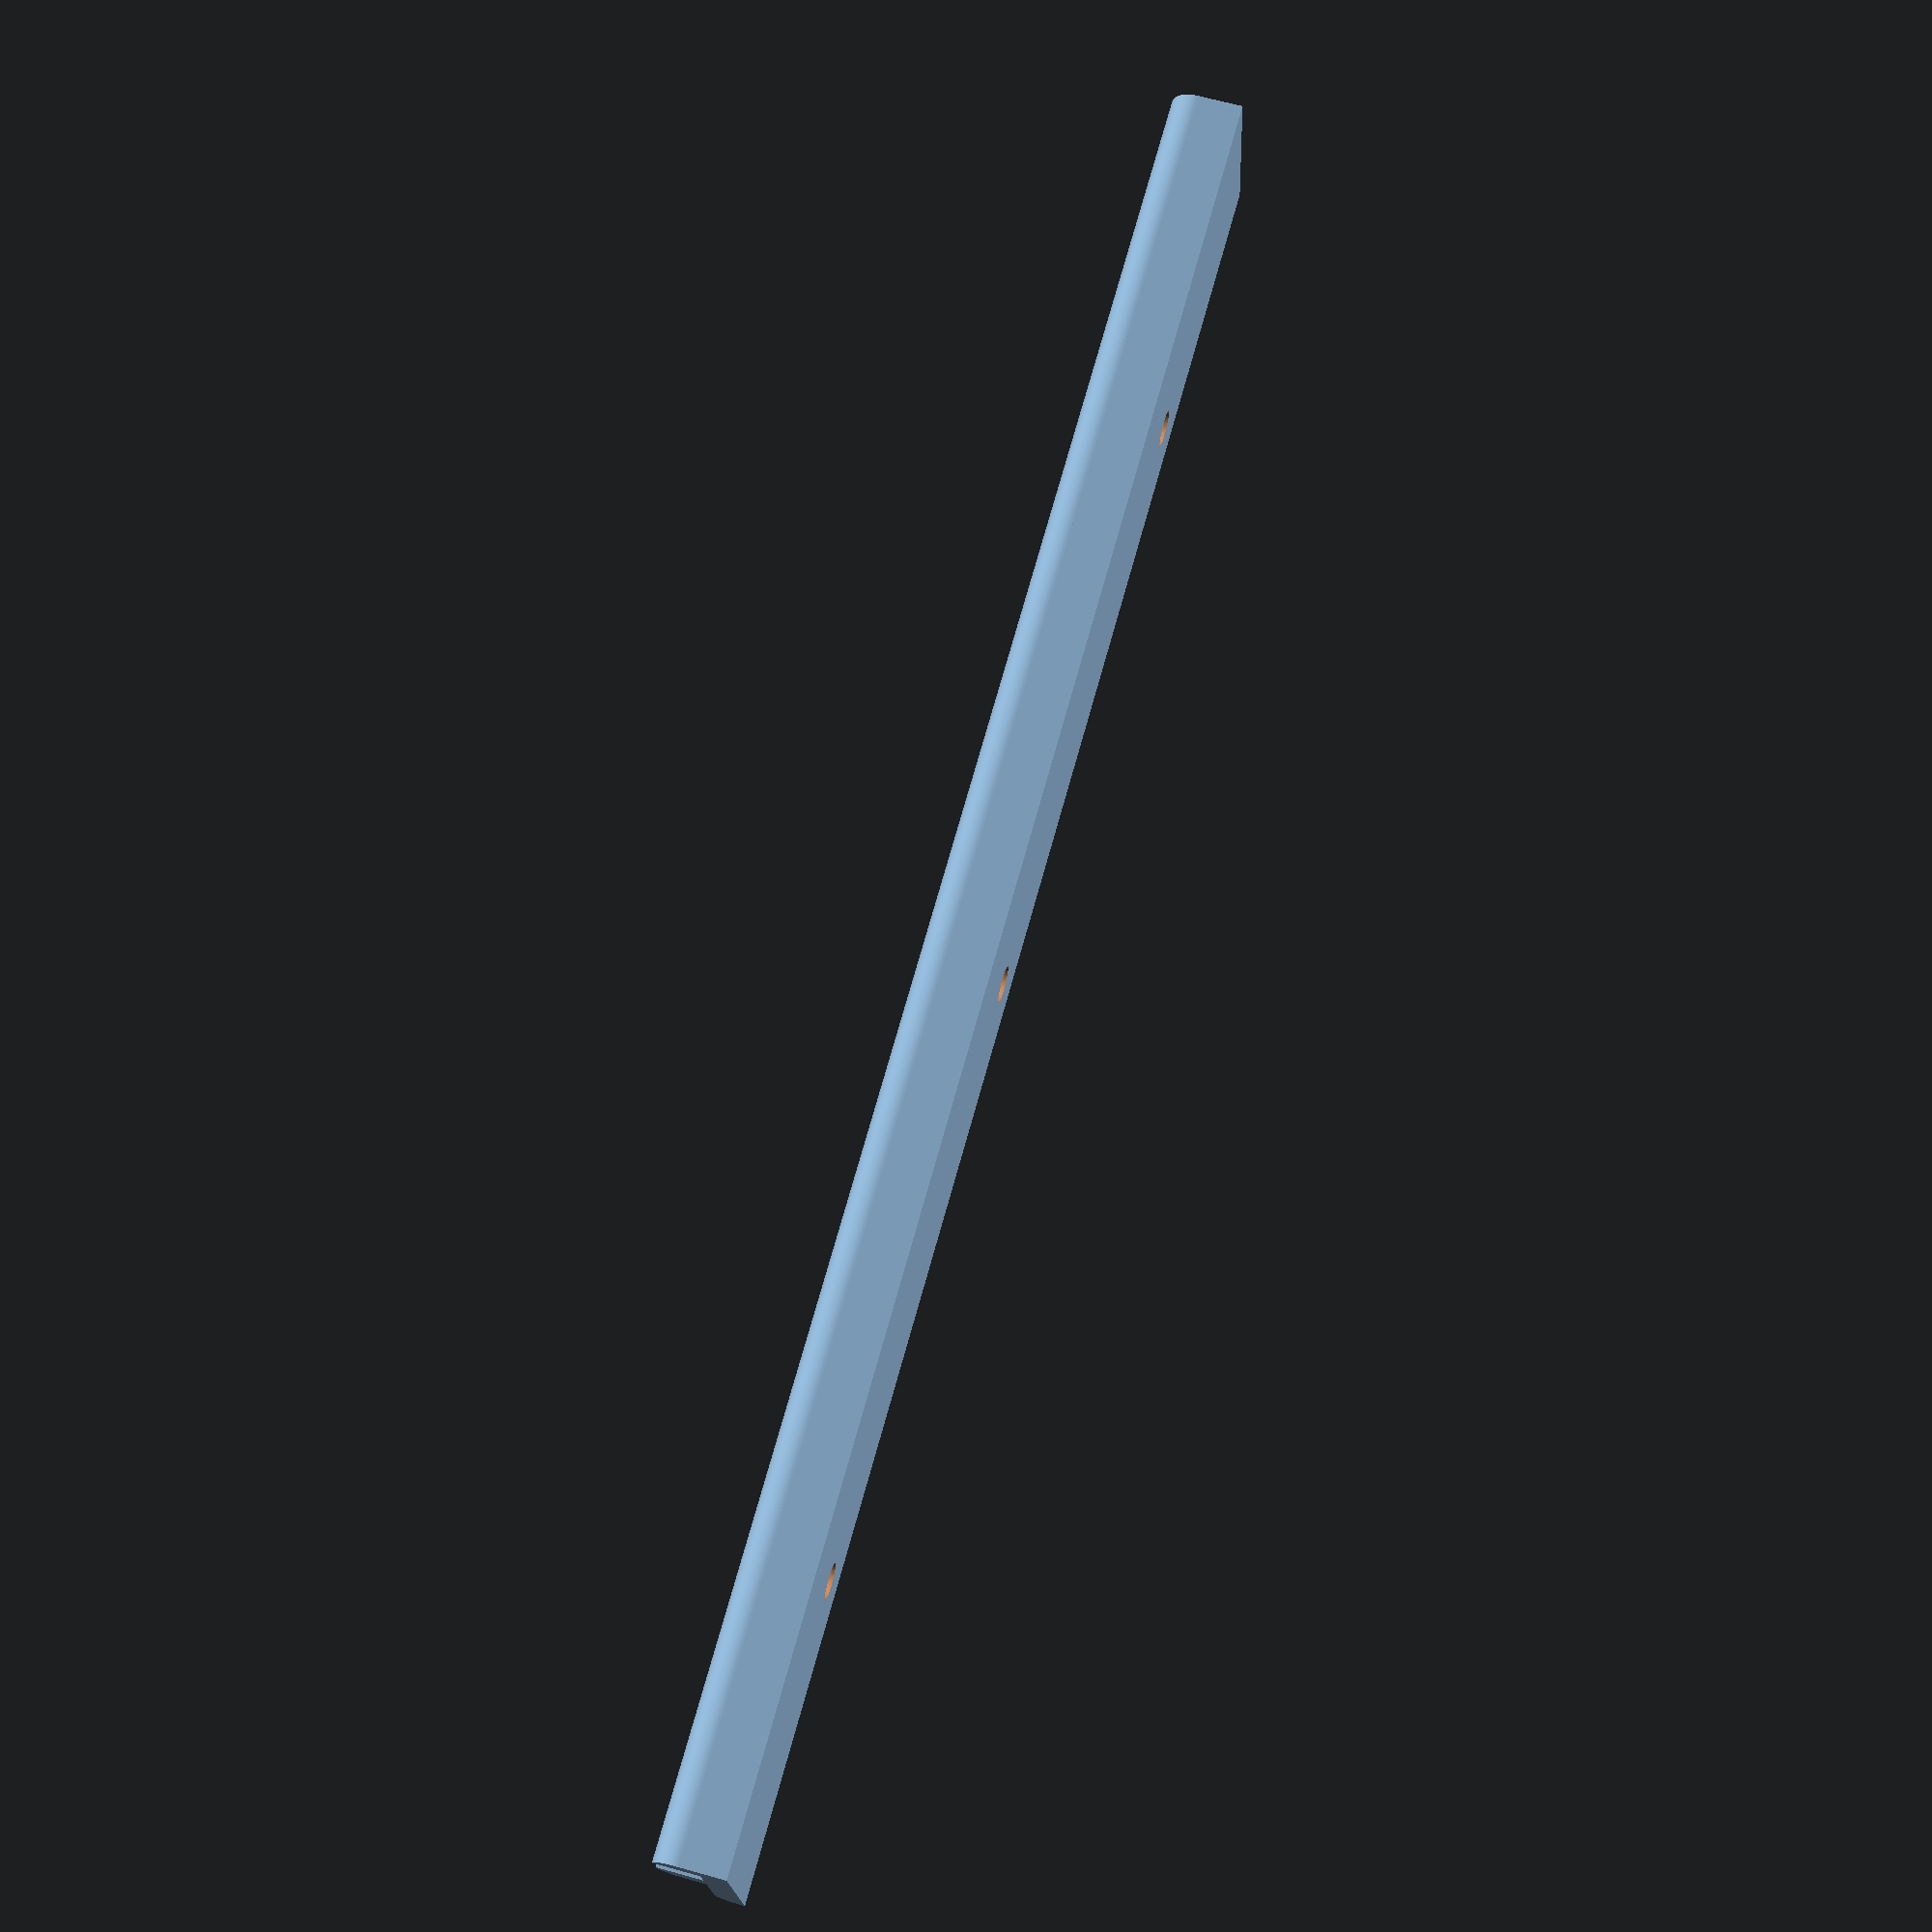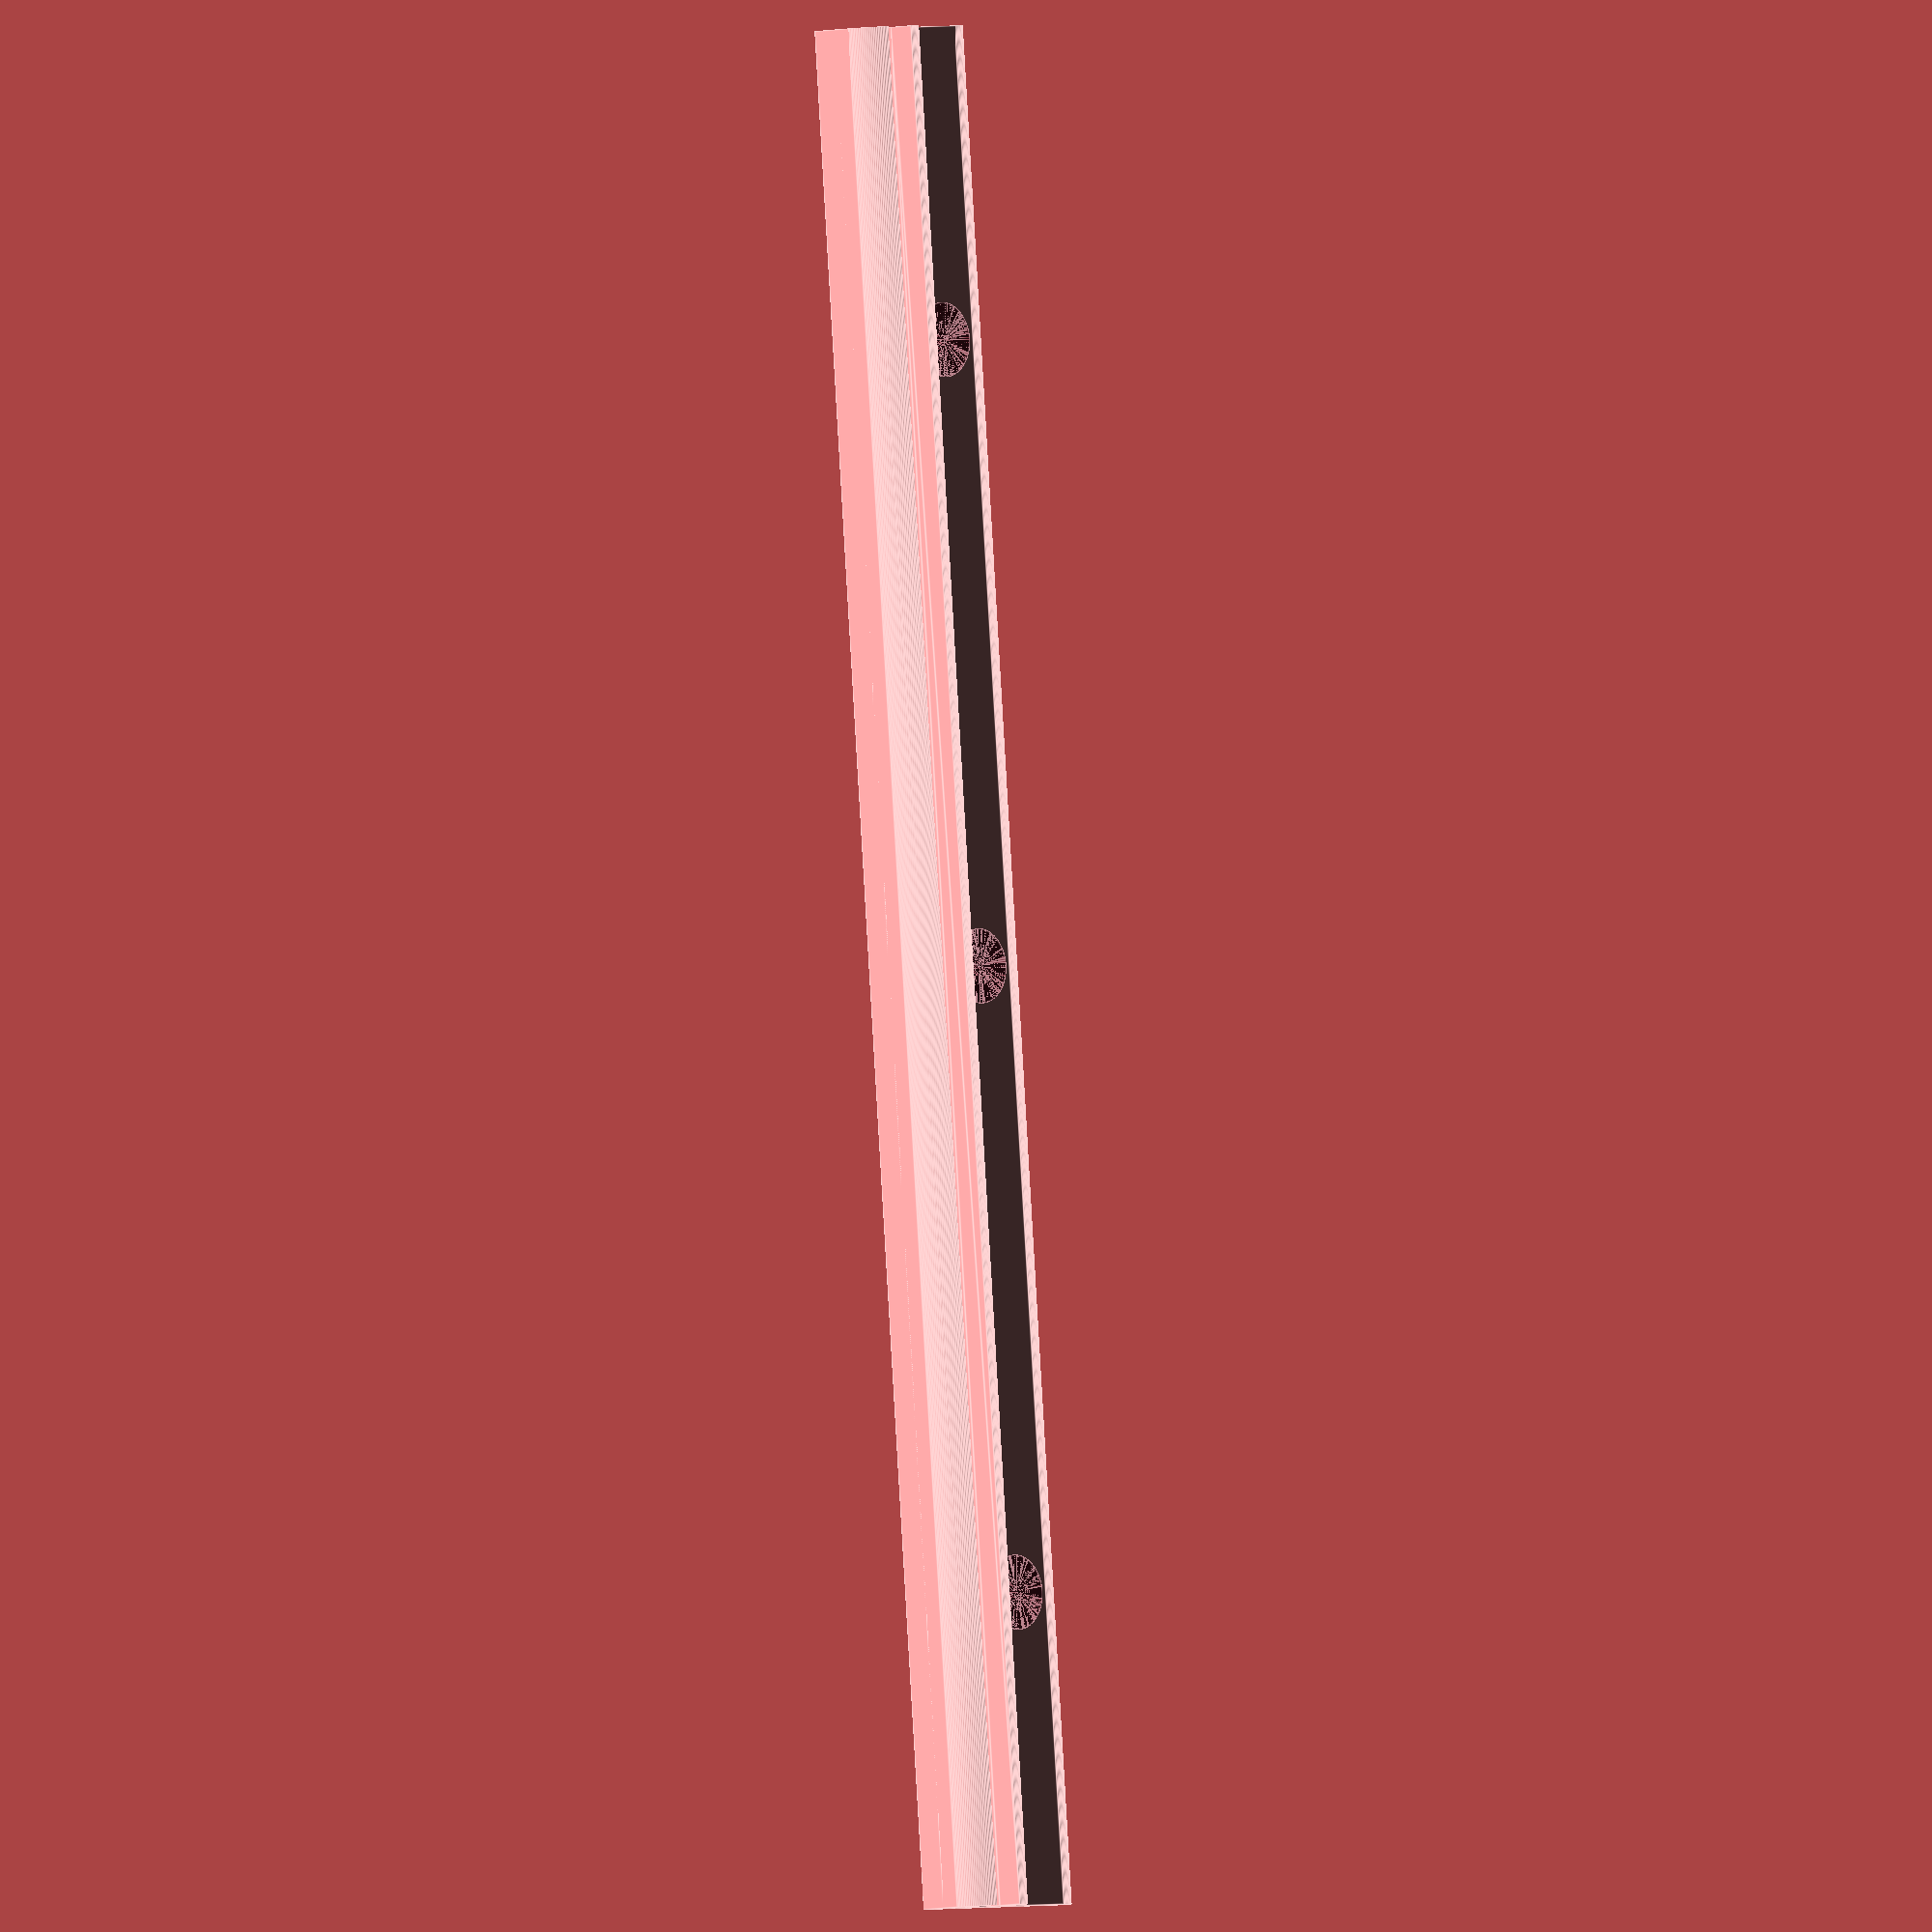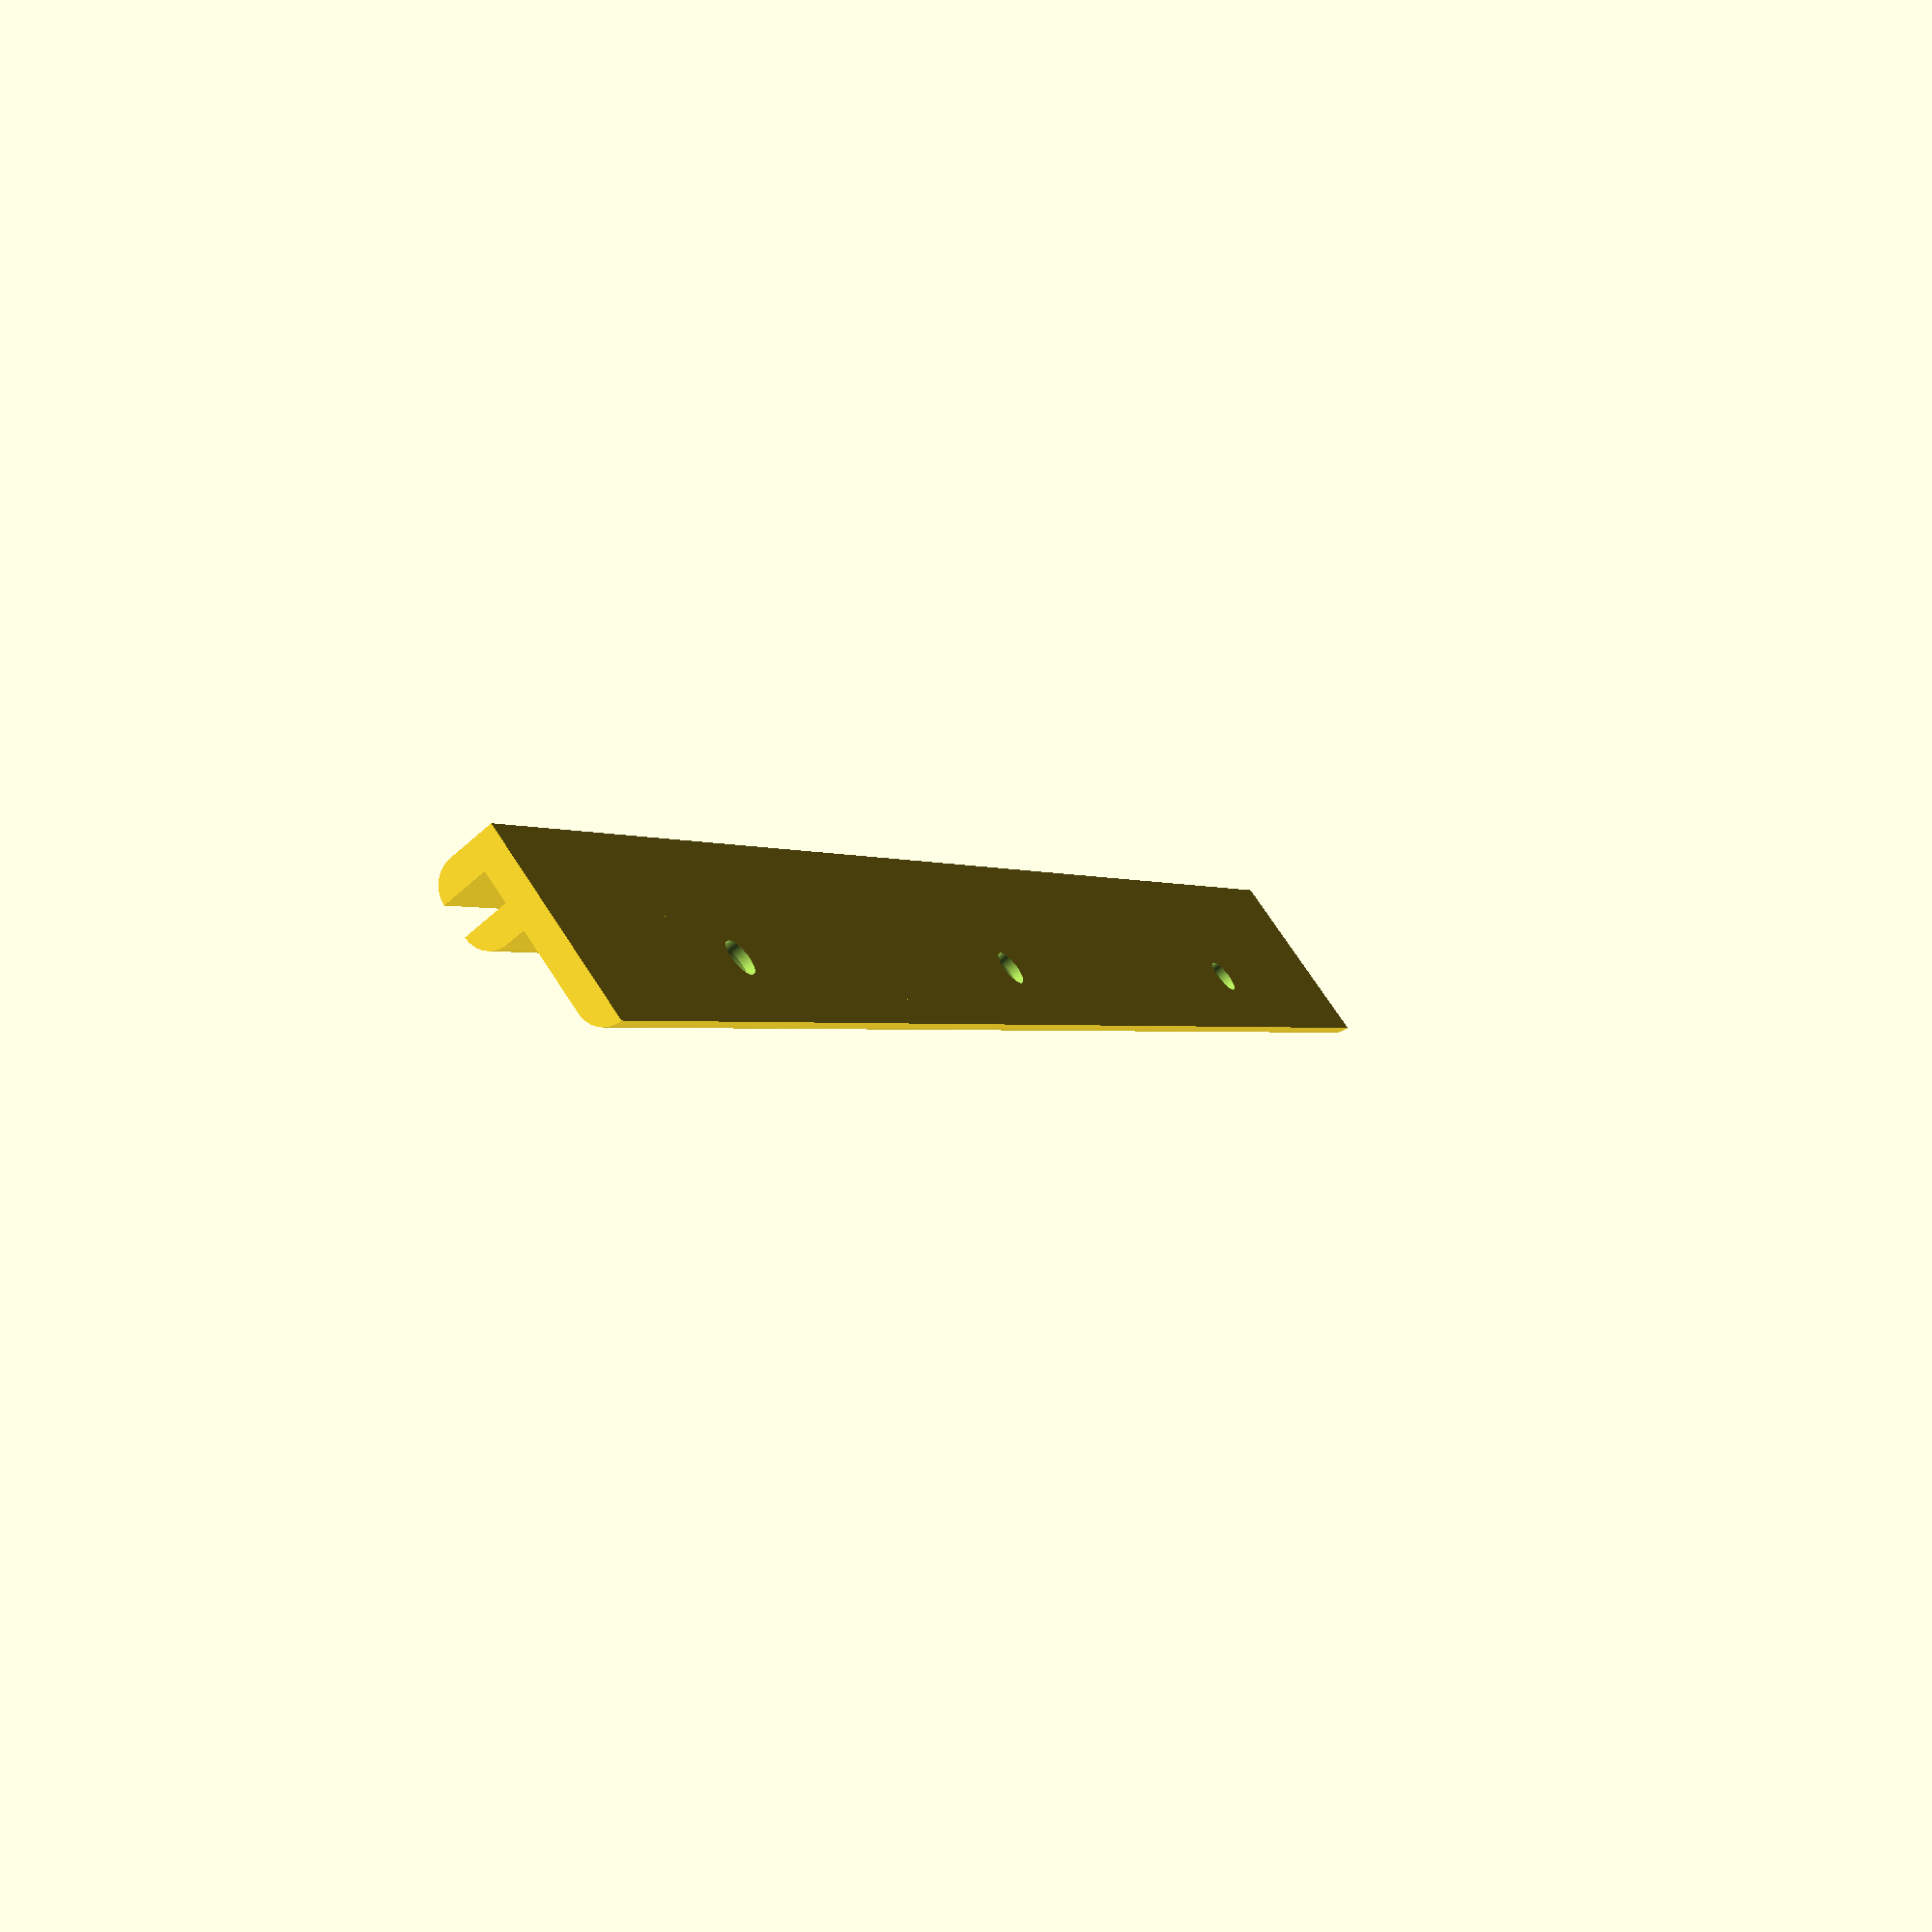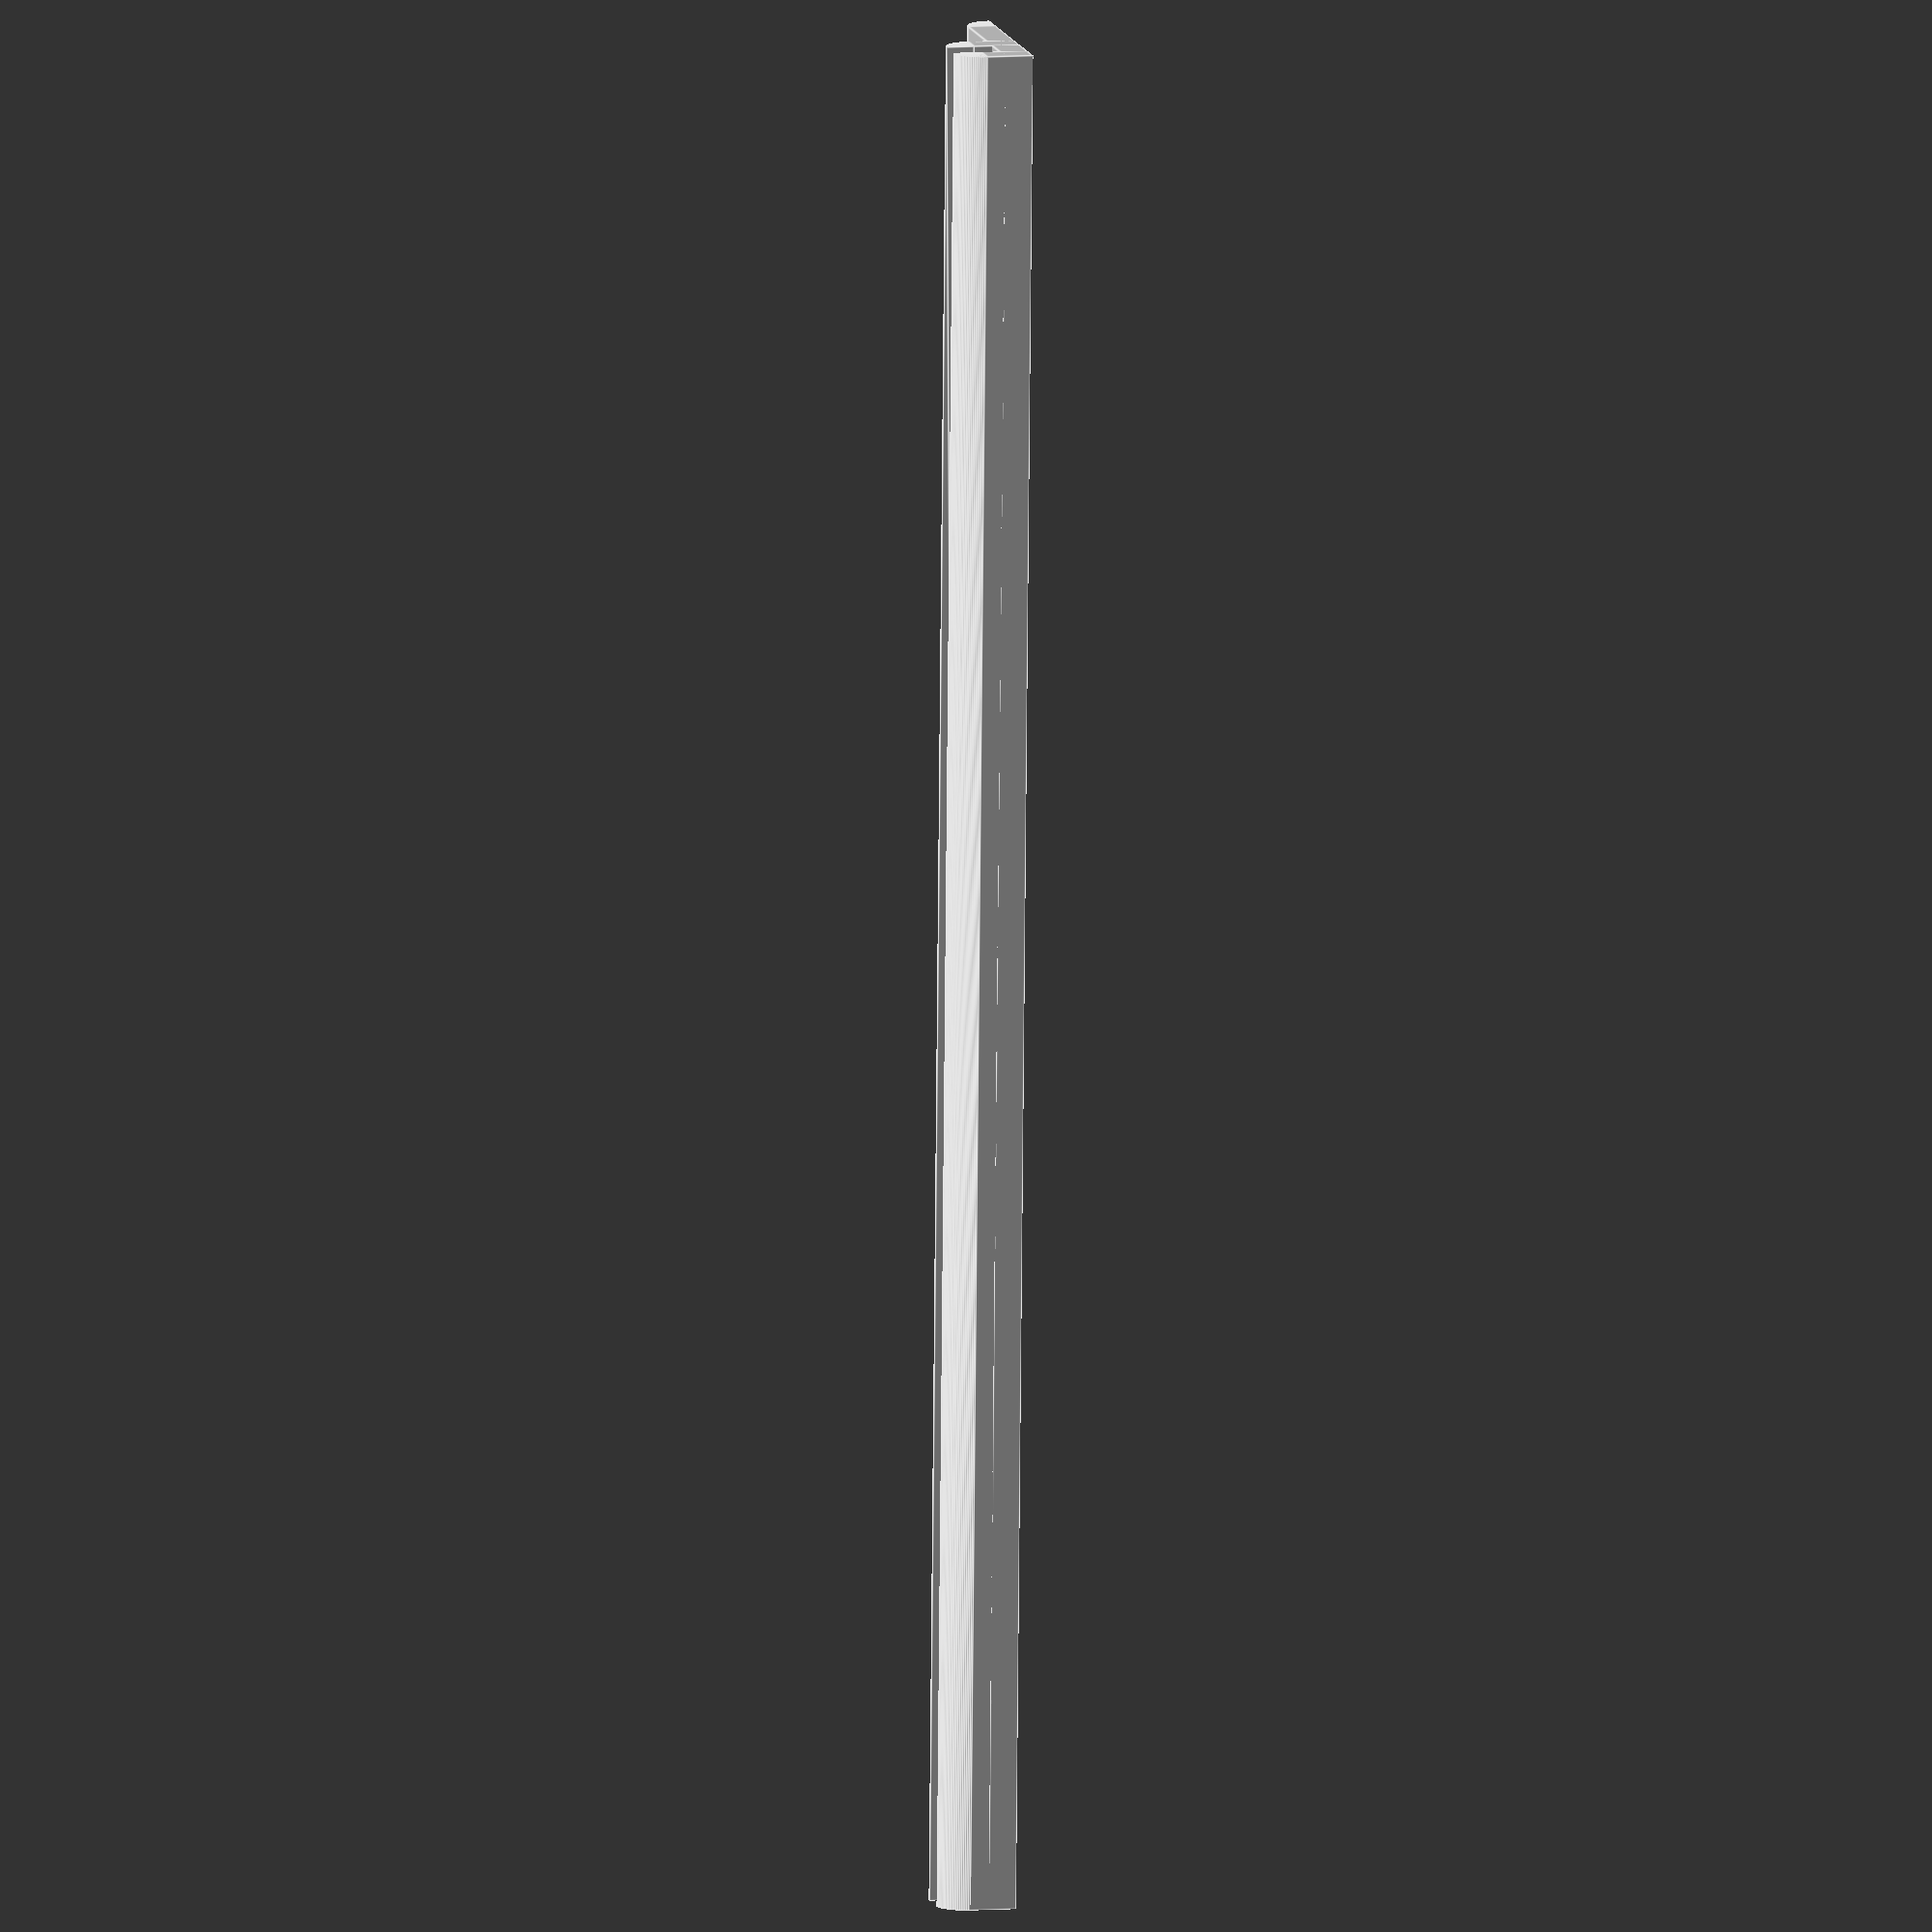
<openscad>
/*
 * Acrylic Window Grip by Code and Make (https://codeandmake.com/) is licensed under a Creative
 * Commons Attribution 4.0 International License (http://creativecommons.org/licenses/by/4.0/).
 *
 * https://www.thingiverse.com/thing:3661247
 * v1.0 (07 June 2019)
 */

/* [General] */

// length of strip (in mm)
length = 200; // 0.1

// overall thickness of the material (in mm)
materialThickness = 3; // 0.1

// thickness of your acrylic (in mm) - oversize slightly
acrylicThickness = 3.5; // 0.1

// single or double grip - use single for door seals
gripType = "double"; // [double:Double, single:Single]

// depth of the grip groove (in mm)
gripDepth = 5; // 0.1


/* [Taper] */

// taper angle of left end (> -90 and < 90)
leftEndTaperAngle = 0; // [-89:0.1:89.9]

// taper angle of right end (> -90 and < 90)
rightEndTaperAngle = 0; // [-89.9:0.1:89.9]


/* [Screws] */

// the total number of screw holes
numberOfScrewHoles = 3;

// diameter of the screw holes (in mm)
screwHoleDiameter = 4; // 0.1

// diameter of the screw head (in mm)
screwHeadDiameter = 8; // 0.1

// countersink screw holes
countersinkScrews = 1; // [0:No, 1:Yes]

// countersink angle (82 and 90 are common)
countersinkAngle = 90; // [0.0:0.1:180.0]

// depth to counterbore screws (in mm)
counterboreDepth = 0; // 0.1

// width of the screw plate (in mm)
screwPlateWidth = 12; // 0.1


/* [Bevel] */

// bevel the grip
bevelGrip = 1; // [0:No, 1:Yes]

// bevel the base
bevelBase = 1; // [0:No, 1:Yes]


module acrylicWindowGrip(
length = length,
materialThickness = materialThickness,
acrylicThickness = acrylicThickness,
gripType = gripType,
gripDepth = gripDepth,

leftEndTaperAngle = leftEndTaperAngle,
rightEndTaperAngle = rightEndTaperAngle,

numberOfScrewHoles = numberOfScrewHoles,
screwHoleDiameter = screwHoleDiameter,
screwHeadDiameter = screwHeadDiameter,
countersinkScrews = countersinkScrews,
countersinkAngle = countersinkAngle,
counterboreDepth = counterboreDepth,
screwPlateWidth = screwPlateWidth,

bevelGrip = bevelGrip,
bevelBase = bevelBase) {

  // clamp values
  lengthClamped = max(length, 0);
  materialThicknessClamped = max(materialThickness, 0);
  acrylicThicknessClamped = max(acrylicThickness, 0);
  gripDepthClamped = max(gripDepth, 0);
  screwHoleDiameterClamped = max(screwHoleDiameter, 0);
  screwHeadDiameterClamped = max(screwHeadDiameter, 0);
  countersinkAngleClamped = max(countersinkAngle, 0);
  counterboreDepthClamped = max(counterboreDepth, 0);
  screwPlateWidthClamped = max(screwPlateWidth, 0);

  numberOfScrewHolesClamped = floor(max(min(numberOfScrewHoles, lengthClamped / (max(screwHoleDiameterClamped, screwHeadDiameterClamped) + 0.5)), 0));

  $fn = 100;
  
  gripWidth = acrylicThicknessClamped + (materialThicknessClamped * 2);
  
  totalWidth = screwPlateWidthClamped + gripWidth;
  totalHeight = materialThicknessClamped + gripDepthClamped;

  module plate(length, minWidth, width, thickness, vertical, flip) {
    bevelWidth = min(width - minWidth, thickness);
    plateWidth = width - bevelWidth;
    
    rotate([(vertical ? 90 : 0), 0, 0]) {
      translate([0, 0, (vertical ? -thickness : 0)]) {
        cube([length, plateWidth, thickness]);
        if (bevelWidth) {
          translate([0, plateWidth, 0]) {
            mirror([0, 0, (flip ? 1 : 0)]) {
              translate ([0, 0, (flip ? -thickness : 0)]) {
                resize([0, bevelWidth, thickness]) {
                  intersection() {
                    cube([length, 1, 1]);
                    rotate([0, 90, 0]) {
                      cylinder(length, 1, 1);
                    }
                  }
                }
              }
            }
          }
        }
      }
    }
  }
  
  module taper(angle, width, height) {
    hypotenuse = height / cos(abs(angle));
    opposite = hypotenuse * sin(abs(angle));
    translate([(angle < 0 ? opposite : 0), -1, 0]) {
      rotate([0, angle, 0]) {
        translate([-height, 0, 0]) {
          cube([height, width, hypotenuse]);
        }
      }
    }
  }
  
  module screwHole(holeDepth, holeDiameter, headDiameter, boreDepth, aboveHoleBoreDepth, sinkAngle) {
    boreDiameter = (holeDiameter > 0 ? max(holeDiameter, headDiameter) : 0);
    countersinkAdjacent = (boreDiameter / 2) / tan(sinkAngle / 2);

    translate([0, 0, -0.001]) {
      // screw hole
      cylinder(holeDepth + 0.002, holeDiameter / 2, holeDiameter / 2, false);

      // countersink
      if (sinkAngle > 0) {
        translate([0, 0, holeDepth - countersinkAdjacent - boreDepth]) {
          cylinder(countersinkAdjacent + 0.002, 0, (boreDiameter / 2), false);
        }

        // above hole and bore
        translate([0, 0, holeDepth - boreDepth]) {
          cylinder(boreDepth + aboveHoleBoreDepth + 0.002, boreDiameter / 2, boreDiameter / 2, false);
        }
      } else {
        // full bore
        cylinder(holeDepth + aboveHoleBoreDepth + 0.002, boreDiameter / 2, boreDiameter / 2, false);
      }
    }      
  }
  
  difference() {
    union() {
      // base plate
      if (gripType == "single") {
        basePlateWidth = screwPlateWidthClamped + materialThicknessClamped;
        translate([0, materialThicknessClamped + acrylicThicknessClamped, 0]) {
          plate(lengthClamped, (bevelBase ? materialThicknessClamped : basePlateWidth), basePlateWidth, materialThicknessClamped);
        }
      } else {
        plate(lengthClamped, (bevelBase ? gripWidth : totalWidth), totalWidth, materialThicknessClamped);
      }

      // inside grip
      translate([0, materialThicknessClamped + acrylicThicknessClamped, 0]) {
        plate(lengthClamped, (bevelGrip ? materialThicknessClamped : totalHeight), totalHeight, materialThicknessClamped, true, true);
      }
      
      // outside grip
      if (gripType != "single") {
        plate(lengthClamped, (bevelGrip ? materialThicknessClamped : totalHeight), totalHeight, materialThicknessClamped, true);
      }
    }
    
    // screw holes
    if(numberOfScrewHolesClamped > 0 && screwPlateWidthClamped >= max(screwHoleDiameterClamped, screwHeadDiameterClamped)) {
      holeSpacing = (length / floor(numberOfScrewHolesClamped));

      for (i = [1:numberOfScrewHolesClamped]) {
        translate([(holeSpacing * i) - (holeSpacing / 2), (materialThicknessClamped * 2) + acrylicThicknessClamped + ((screwPlateWidthClamped - (bevelBase ? materialThicknessClamped : 0)) / 2), 0]) {
          screwHole(materialThicknessClamped, screwHoleDiameterClamped, screwHeadDiameterClamped, counterboreDepthClamped, gripDepthClamped + 0.1, (countersinkScrews ? countersinkAngleClamped : 180));
        }
      }
    }
    
    // left end taper
    if (leftEndTaperAngle != 0) {
      taper(leftEndTaperAngle, totalWidth + 2, totalHeight);
    }
    
    // right end taper
    if (rightEndTaperAngle != 0) {
      translate([lengthClamped, 0, 0]) {
        mirror([0, 1, 0,]) {
          rotate([0, 0, 180]) {
            taper(rightEndTaperAngle, totalWidth + 2, totalHeight);
          }
        }
      }
    }
  }
}

acrylicWindowGrip();
</openscad>
<views>
elev=115.5 azim=8.3 roll=74.2 proj=p view=solid
elev=4.8 azim=85.2 roll=313.8 proj=o view=edges
elev=63.3 azim=234.8 roll=132.1 proj=p view=solid
elev=352.3 azim=272.4 roll=77.5 proj=o view=edges
</views>
